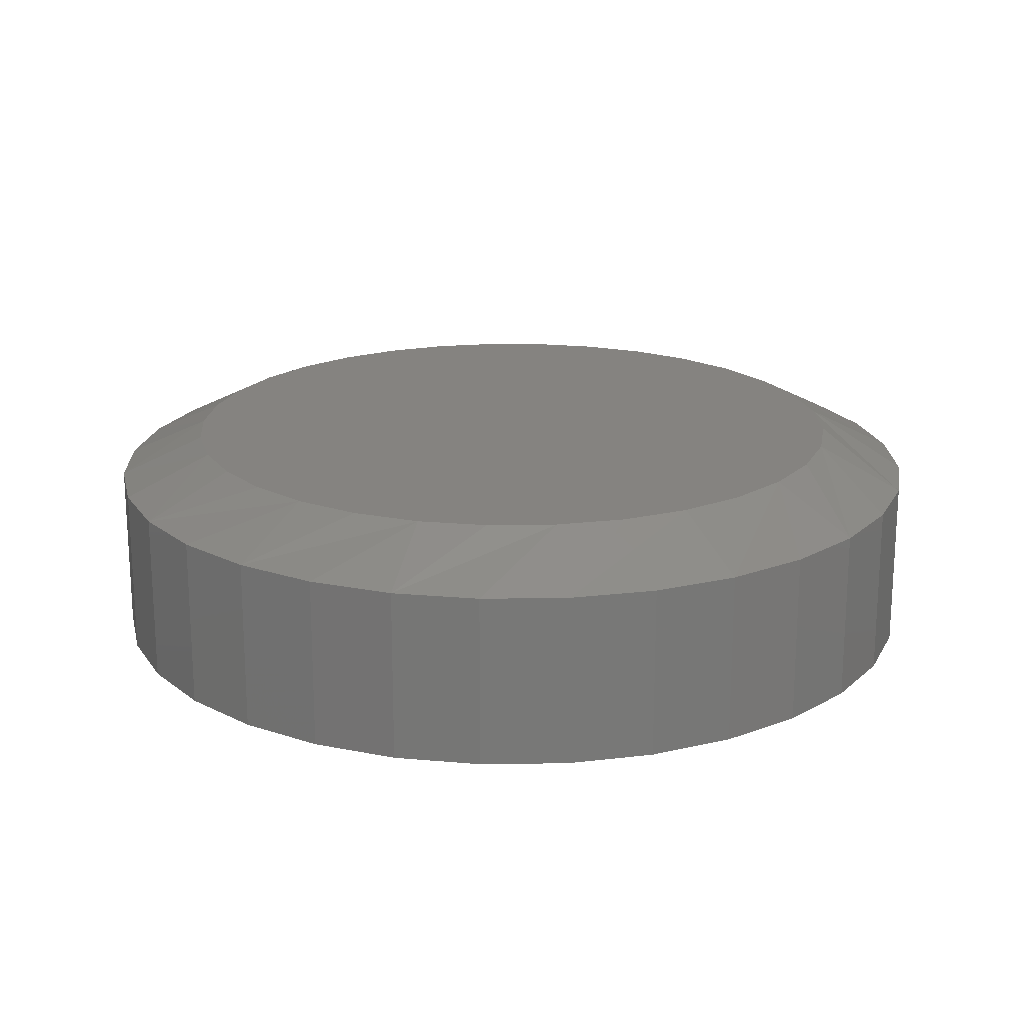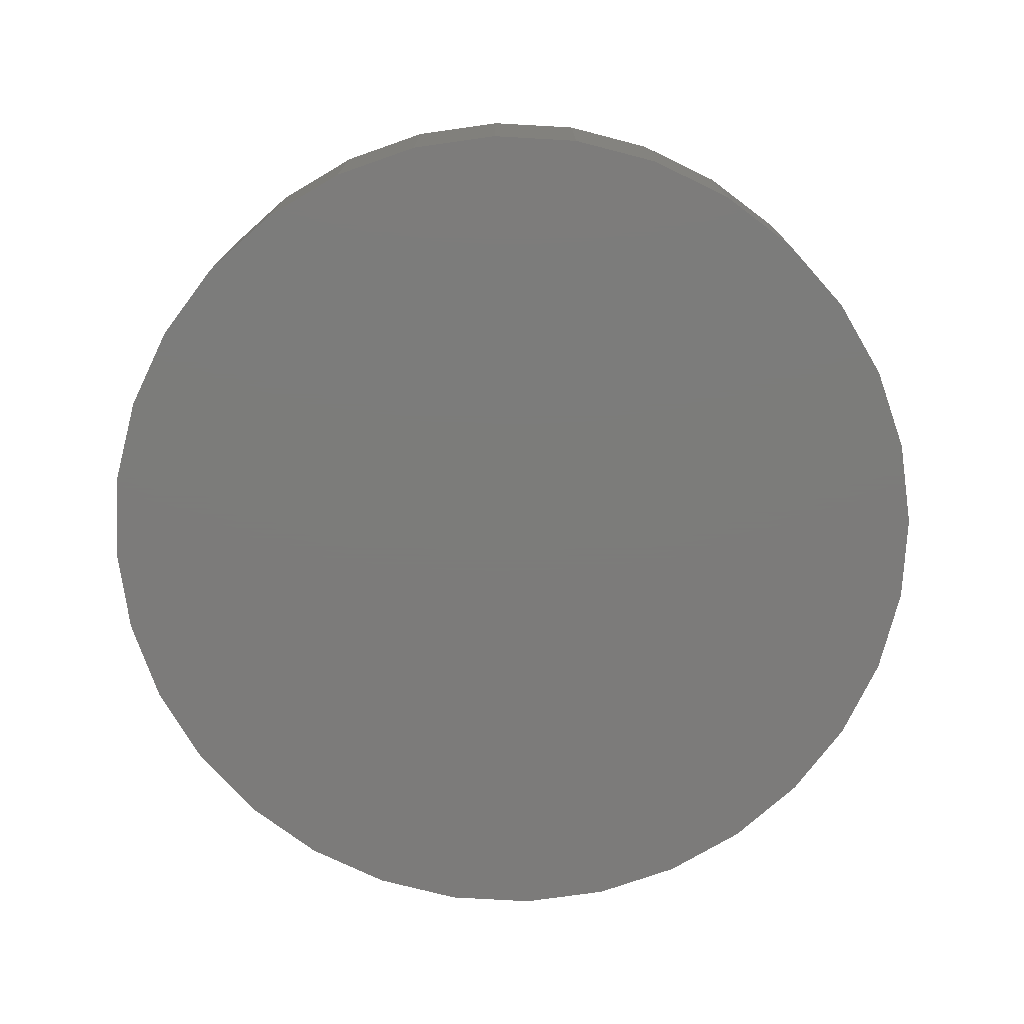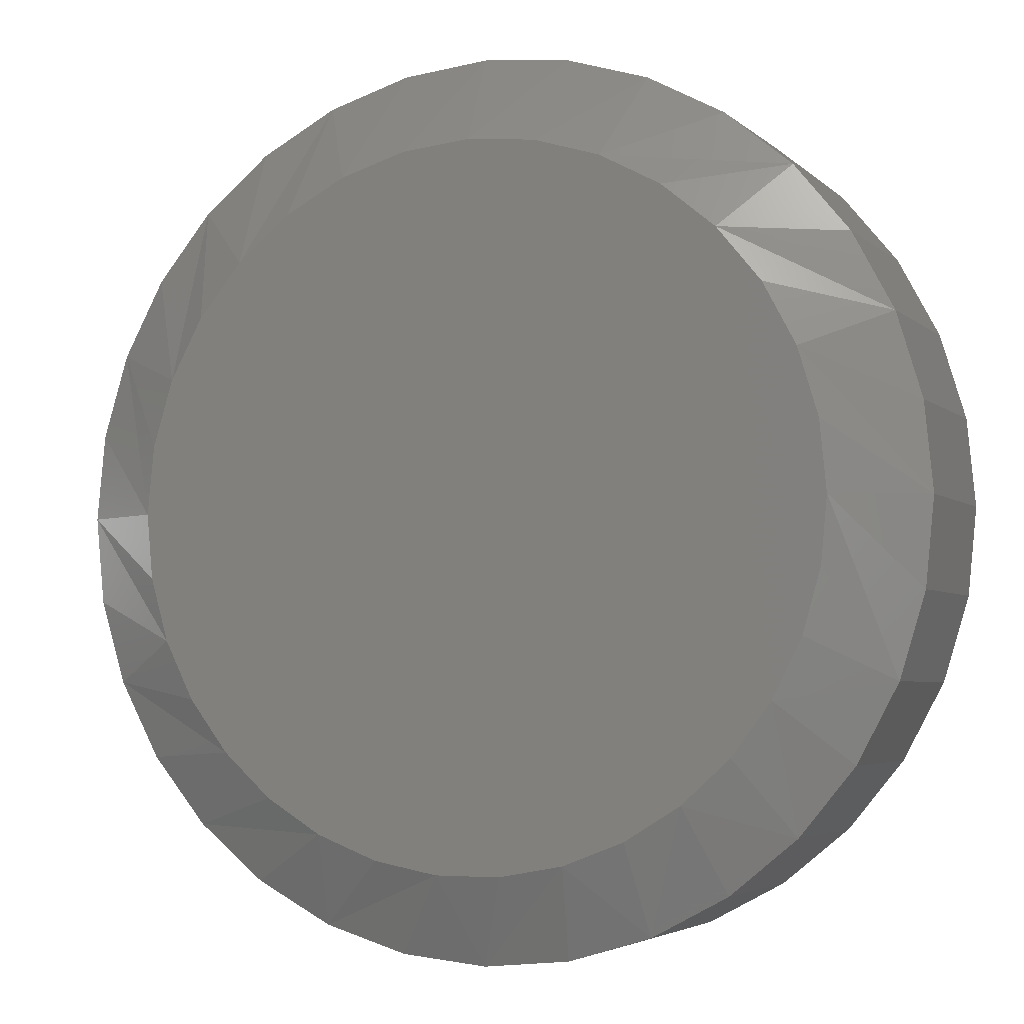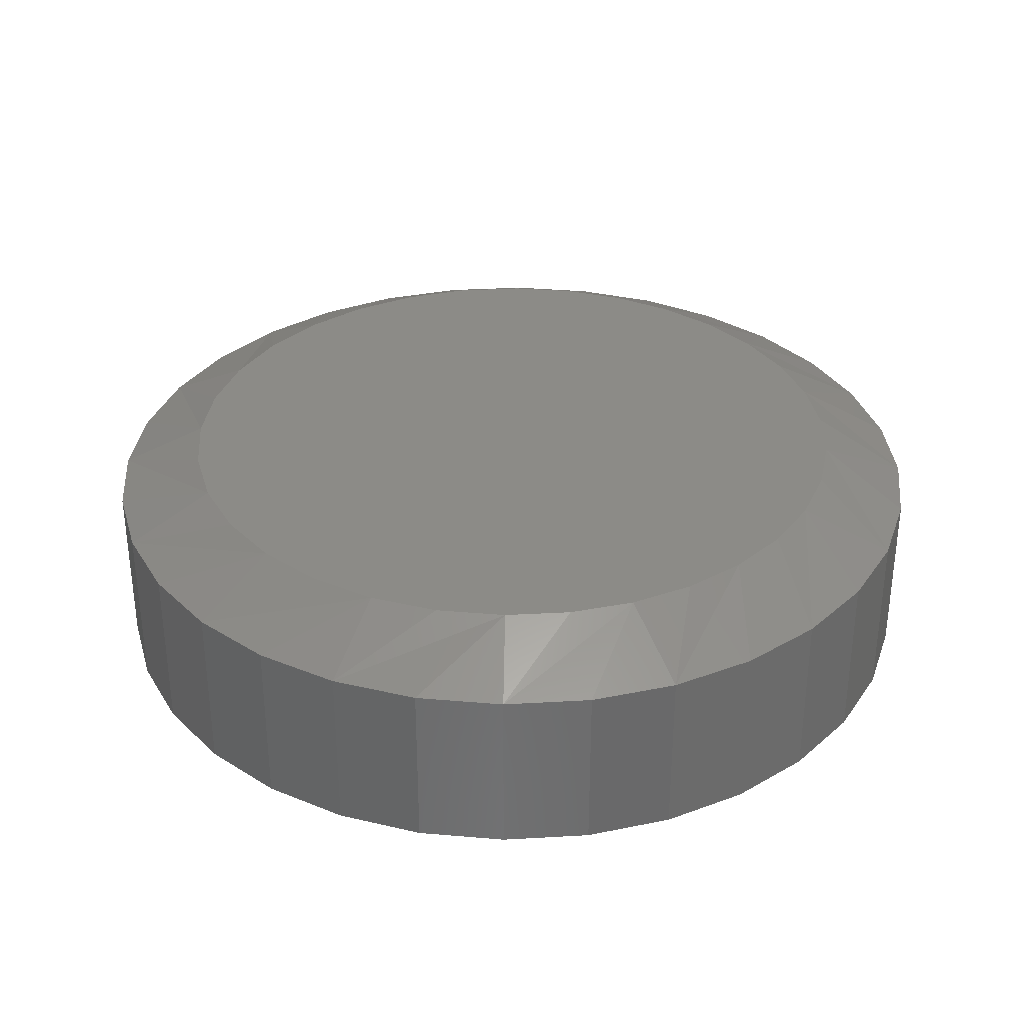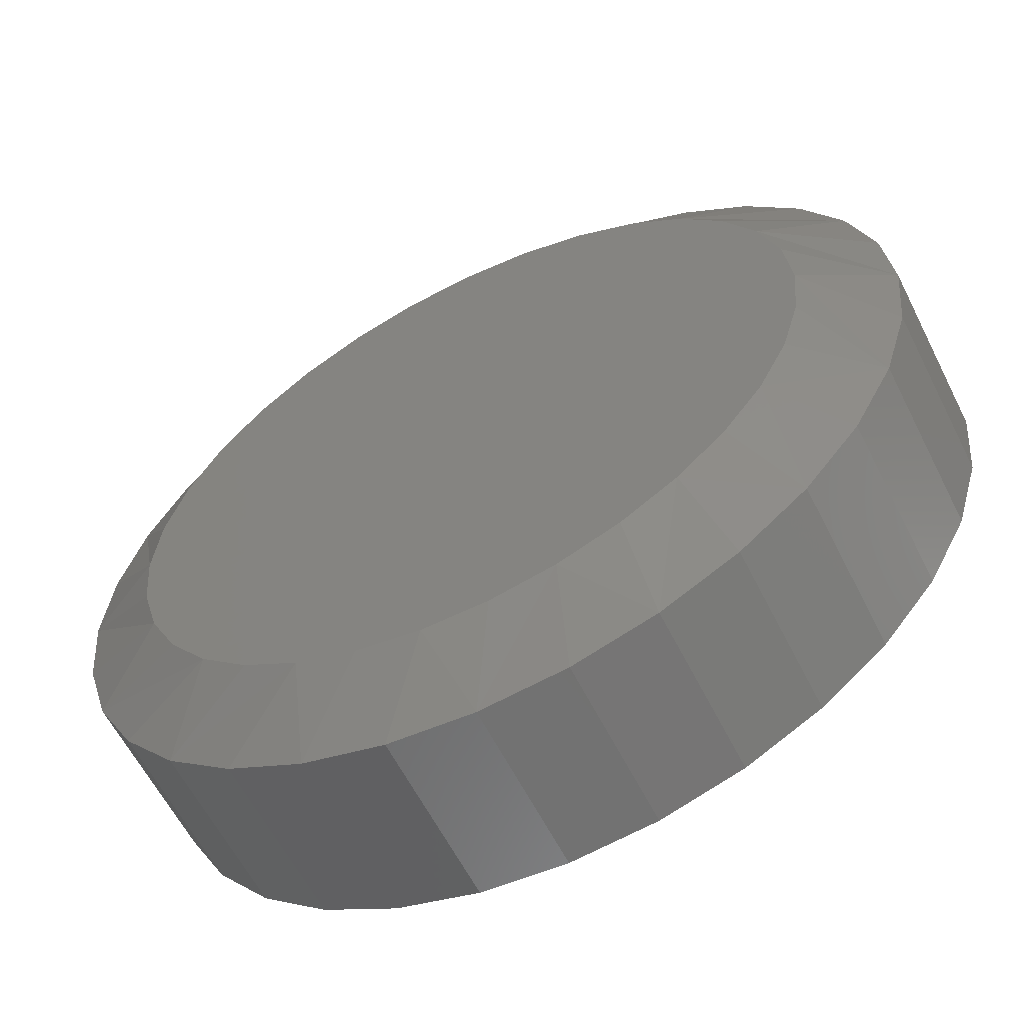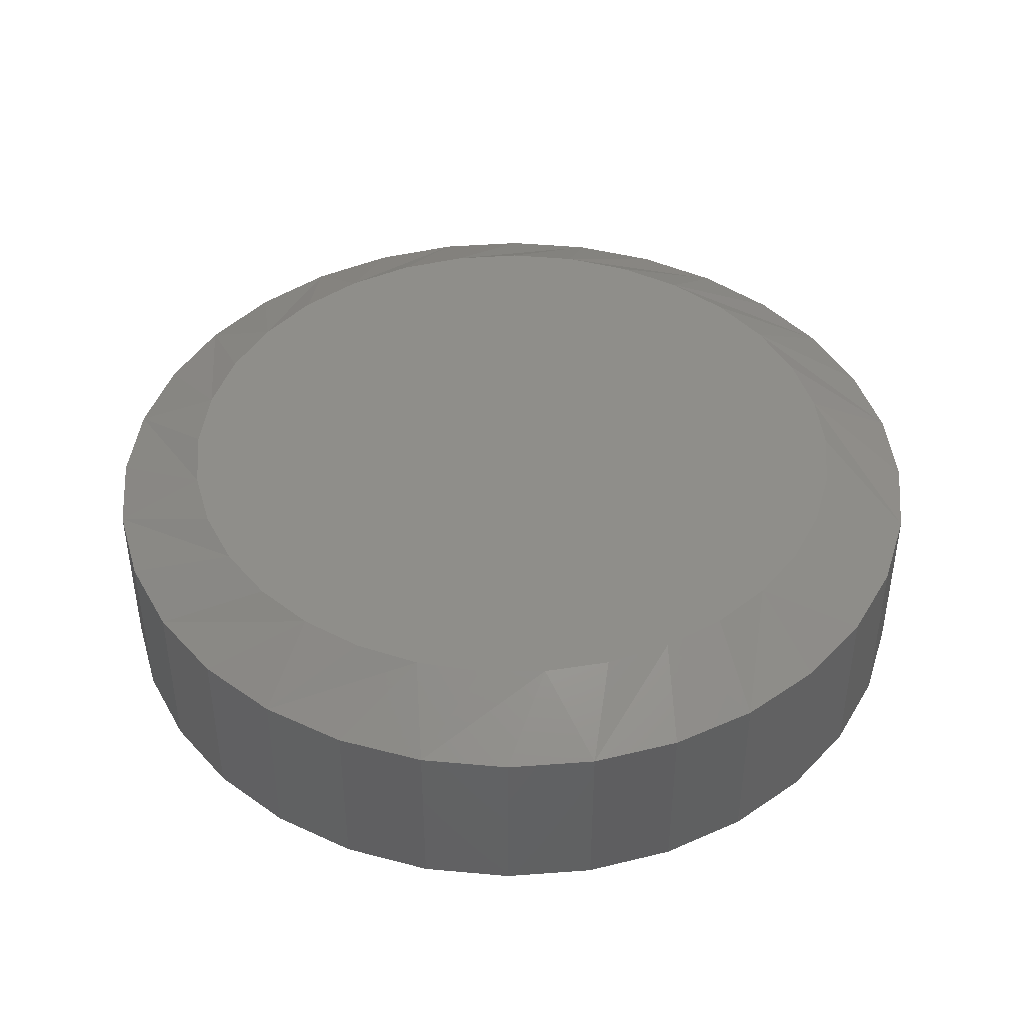
<metadata>
{"format":"stl","ext":"stl","renderer":"f3d","projection":"perspective","resolution":1024,"background":"white","views":[{"elev":19.2,"azim":-52.2,"up":"+Y"},{"elev":-75.1,"azim":-177.6,"up":"+Y"},{"elev":-4.1,"azim":-157.0,"up":"+Z"},{"elev":33.2,"azim":91.1,"up":"+Y"},{"elev":-60.6,"azim":-153.3,"up":"+Z"},{"elev":42.9,"azim":169.3,"up":"+Y"}]}
</metadata>
<code>
# stl→obj: 97 verts, 190 faces
v 0.2763 0 0.6003
v 0.301 0 0.5979
v 0.2516 0 0.5979
v 0.2279 0 0.5907
v 0.3248 0 0.5907
v 0.206 0 0.579
v 0.3467 0 0.579
v 0.311 0 0.3519
v 0.2417 0 0.3519
v 0.3328 0 0.3603
v 0.2646 0 0.3476
v 0.288 0 0.3476
v 0.2199 0 0.3603
v 0.2 0 0.3726
v 0.3526 0 0.3726
v 0.1827 0 0.3884
v 0.3699 0 0.3884
v 0.1686 0 0.407
v 0.384 0 0.407
v 0.1582 0 0.4279
v 0.3944 0 0.4279
v 0.1518 0 0.4504
v 0.4008 0 0.4504
v 0.1497 0 0.4737
v 0.403 0 0.4737
v 0.1521 0 0.4984
v 0.4005 0 0.4984
v 0.1593 0 0.5222
v 0.3933 0 0.5221
v 0.171 0 0.544
v 0.3816 0 0.544
v 0.1868 0 0.5632
v 0.3659 0 0.5632
v 0.4342 -0.01562 0.4737
v 0.4342 -0.07812 0.4737
v 0.4312 -0.01562 0.4429
v 0.4312 -0.07812 0.4429
v 0.4222 -0.01562 0.4133
v 0.4222 -0.07812 0.4133
v 0.4076 -0.01562 0.386
v 0.4076 -0.07812 0.386
v 0.388 -0.01562 0.362
v 0.388 -0.07812 0.362
v 0.364 -0.01562 0.3424
v 0.364 -0.07812 0.3424
v 0.3367 -0.01562 0.3278
v 0.3367 -0.07812 0.3278
v 0.3071 -0.01562 0.3188
v 0.3071 -0.07812 0.3188
v 0.2763 -0.01562 0.3158
v 0.2763 -0.07812 0.3158
v 0.2455 -0.01562 0.3188
v 0.2455 -0.07812 0.3188
v 0.2159 -0.01562 0.3278
v 0.2159 -0.07812 0.3278
v 0.1886 -0.01562 0.3424
v 0.1886 -0.07812 0.3424
v 0.1647 -0.01562 0.362
v 0.1647 -0.07812 0.362
v 0.145 -0.01562 0.386
v 0.145 -0.07812 0.386
v 0.1304 -0.01562 0.4133
v 0.1304 -0.07812 0.4133
v 0.1215 -0.01562 0.4429
v 0.1215 -0.07812 0.4429
v 0.1184 -0.01562 0.4737
v 0.1184 -0.07812 0.4737
v 0.1215 -0.01562 0.5045
v 0.1215 -0.07812 0.5045
v 0.1304 -0.01562 0.5341
v 0.1304 -0.07812 0.5341
v 0.145 -0.01562 0.5614
v 0.145 -0.07812 0.5614
v 0.1647 -0.01562 0.5853
v 0.1647 -0.07812 0.5853
v 0.1886 -0.01562 0.605
v 0.1886 -0.07812 0.605
v 0.2159 -0.01562 0.6196
v 0.2159 -0.07812 0.6196
v 0.2455 -0.01562 0.6285
v 0.2455 -0.07812 0.6285
v 0.2763 -0.01562 0.6316
v 0.2763 -0.07812 0.6316
v 0.3071 -0.01562 0.6285
v 0.3071 -0.07812 0.6285
v 0.3367 -0.01562 0.6196
v 0.3367 -0.07812 0.6196
v 0.364 -0.01562 0.605
v 0.364 -0.07812 0.605
v 0.388 -0.01562 0.5853
v 0.388 -0.07812 0.5853
v 0.4076 -0.01562 0.5614
v 0.4076 -0.07812 0.5614
v 0.4222 -0.01562 0.5341
v 0.4222 -0.07812 0.5341
v 0.4312 -0.01562 0.5045
v 0.4312 -0.07812 0.5045
f 1 2 3
f 4 3 2
f 5 4 2
f 6 4 5
f 7 6 5
f 8 9 10
f 11 9 8
f 12 11 8
f 9 13 10
f 10 13 14
f 10 14 15
f 15 14 16
f 15 16 17
f 17 16 18
f 17 18 19
f 19 18 20
f 19 20 21
f 21 20 22
f 21 22 23
f 23 22 24
f 23 24 25
f 25 24 26
f 25 26 27
f 27 26 28
f 27 28 29
f 29 28 30
f 29 30 31
f 31 30 32
f 31 32 33
f 33 32 6
f 33 6 7
f 34 35 36
f 36 35 37
f 36 37 38
f 38 37 39
f 38 39 40
f 40 39 41
f 40 41 42
f 42 41 43
f 42 43 44
f 44 43 45
f 44 45 46
f 46 45 47
f 46 47 48
f 48 47 49
f 48 49 50
f 50 49 51
f 50 51 52
f 52 51 53
f 52 53 54
f 54 53 55
f 54 55 56
f 56 55 57
f 56 57 58
f 58 57 59
f 58 59 60
f 60 59 61
f 60 61 62
f 62 61 63
f 62 63 64
f 64 63 65
f 64 65 66
f 66 65 67
f 66 67 68
f 68 67 69
f 68 69 70
f 70 69 71
f 70 71 72
f 72 71 73
f 72 73 74
f 74 73 75
f 74 75 76
f 76 75 77
f 76 77 78
f 78 77 79
f 78 79 80
f 80 79 81
f 80 81 82
f 82 81 83
f 82 83 84
f 84 83 85
f 84 85 86
f 86 85 87
f 86 87 88
f 88 87 89
f 88 89 90
f 90 89 91
f 90 91 92
f 92 91 93
f 92 93 94
f 94 93 95
f 94 95 96
f 96 95 97
f 96 97 34
f 34 97 35
f 68 70 28
f 34 25 96
f 92 94 29
f 88 90 33
f 84 86 5
f 80 82 1
f 76 78 4
f 72 74 32
f 68 28 66
f 66 28 26
f 66 26 24
f 96 25 94
f 94 25 27
f 94 27 29
f 92 29 90
f 90 29 31
f 90 31 33
f 88 33 86
f 86 33 7
f 86 7 5
f 84 5 82
f 82 5 2
f 82 2 1
f 80 1 78
f 78 1 3
f 78 3 4
f 76 4 74
f 74 4 6
f 74 6 32
f 72 32 70
f 70 32 30
f 70 30 28
f 18 58 60
f 60 62 18
f 18 62 20
f 14 54 56
f 56 58 14
f 14 58 16
f 9 50 52
f 52 54 9
f 9 54 13
f 12 46 48
f 48 50 12
f 12 50 11
f 10 42 44
f 44 46 10
f 10 46 8
f 17 38 40
f 40 42 17
f 17 42 15
f 36 38 21
f 21 38 19
f 66 24 64
f 58 18 16
f 54 14 13
f 50 9 11
f 46 12 8
f 42 10 15
f 38 17 19
f 34 36 21
f 34 21 23
f 34 23 25
f 64 24 62
f 62 24 22
f 62 22 20
f 81 85 83
f 85 81 79
f 85 79 87
f 47 53 49
f 49 53 51
f 87 79 89
f 89 79 77
f 89 77 91
f 91 77 75
f 91 75 93
f 93 75 73
f 93 73 95
f 95 73 71
f 95 71 97
f 97 71 69
f 97 69 35
f 35 69 67
f 35 67 37
f 37 67 65
f 37 65 39
f 39 65 63
f 39 63 41
f 41 63 61
f 41 61 43
f 43 61 59
f 43 59 45
f 45 59 57
f 45 57 47
f 47 57 55
f 47 55 53

</code>
